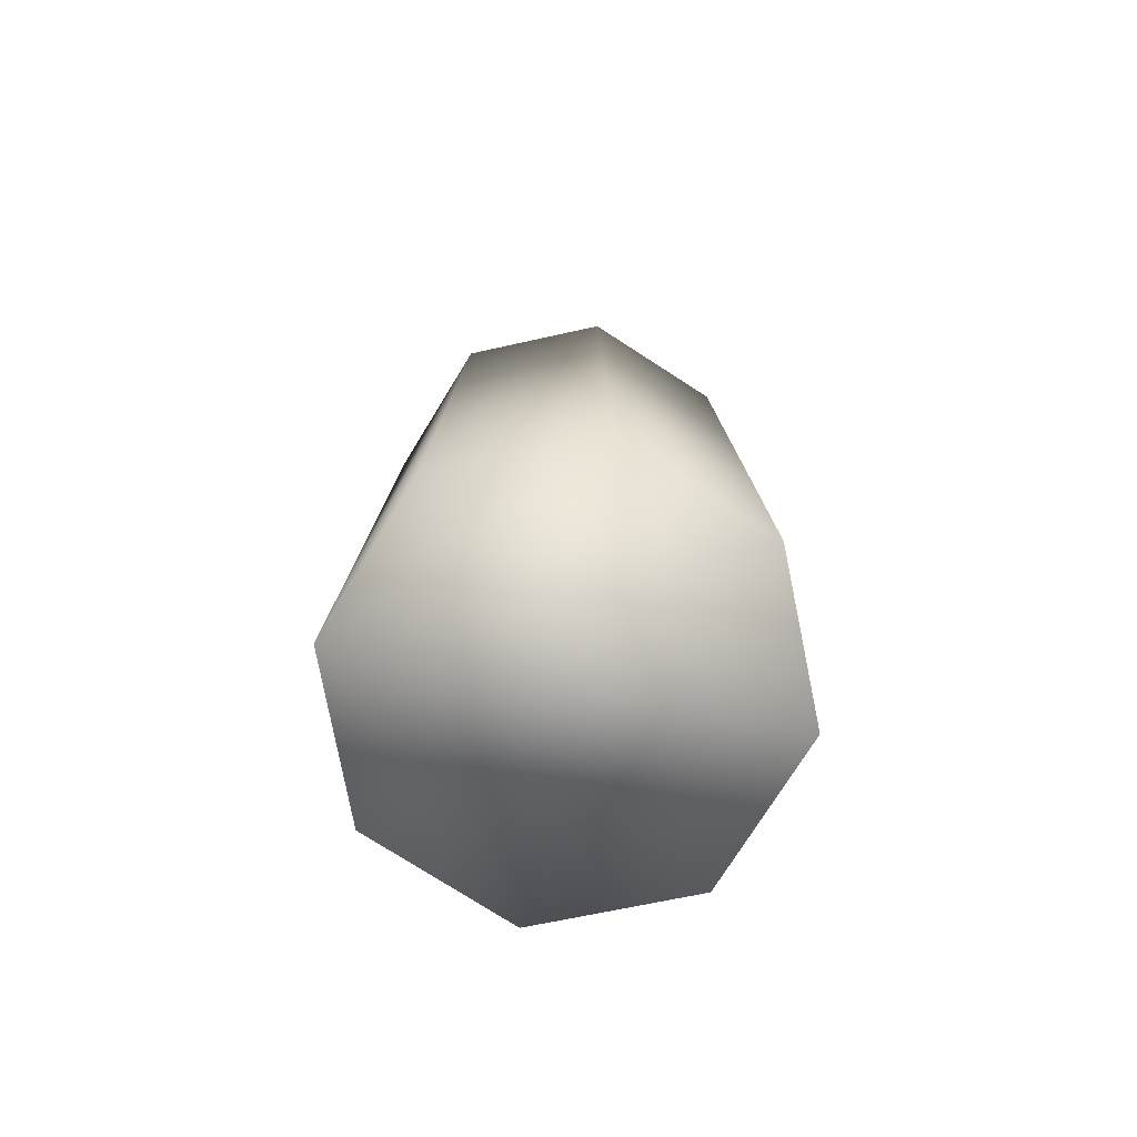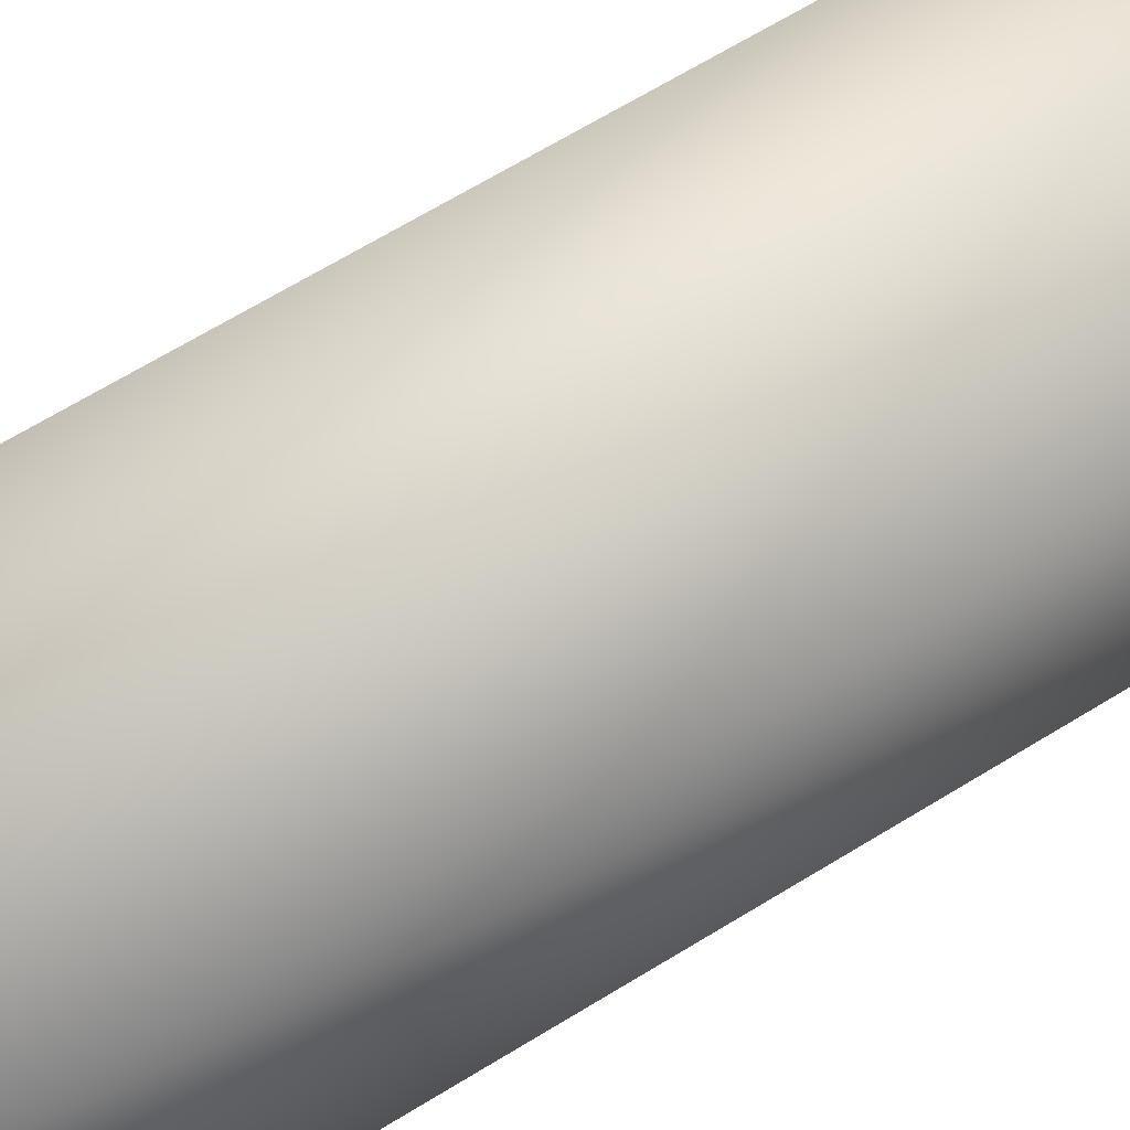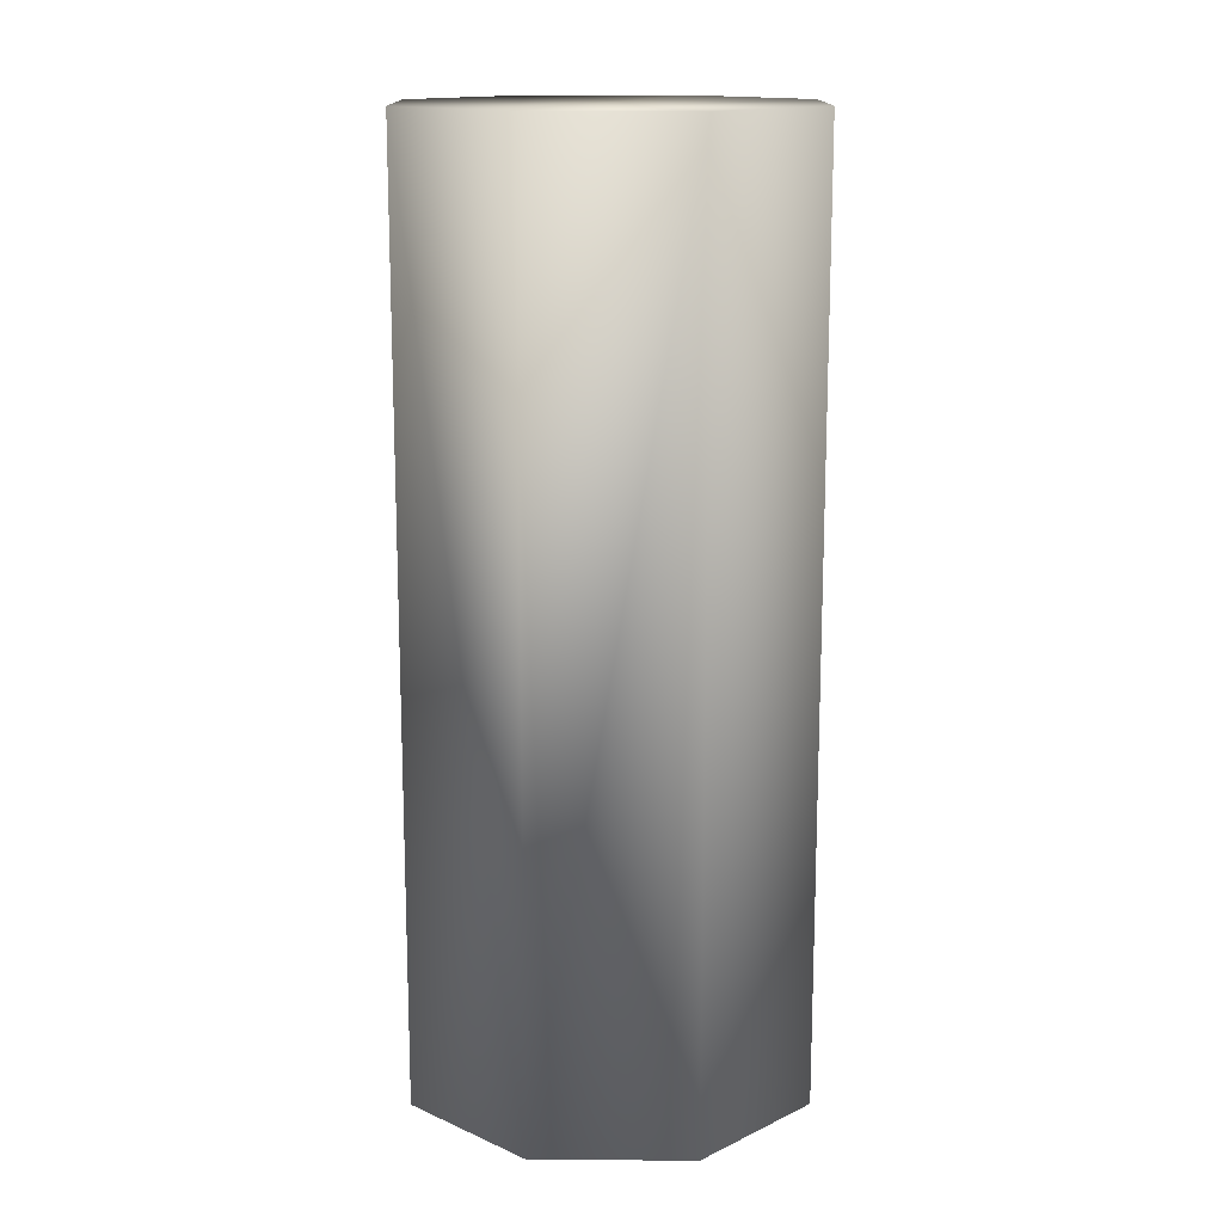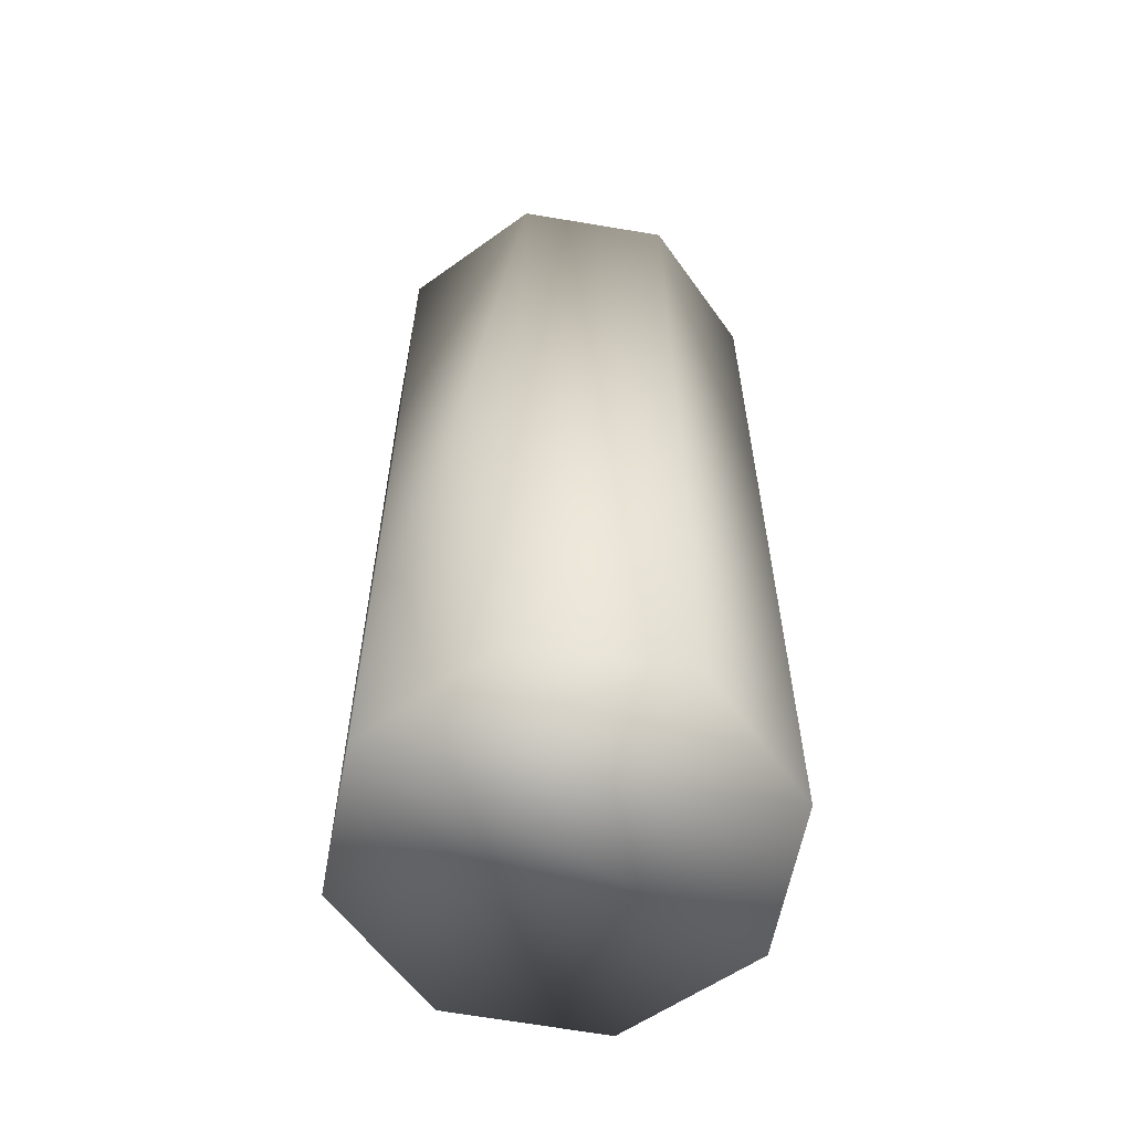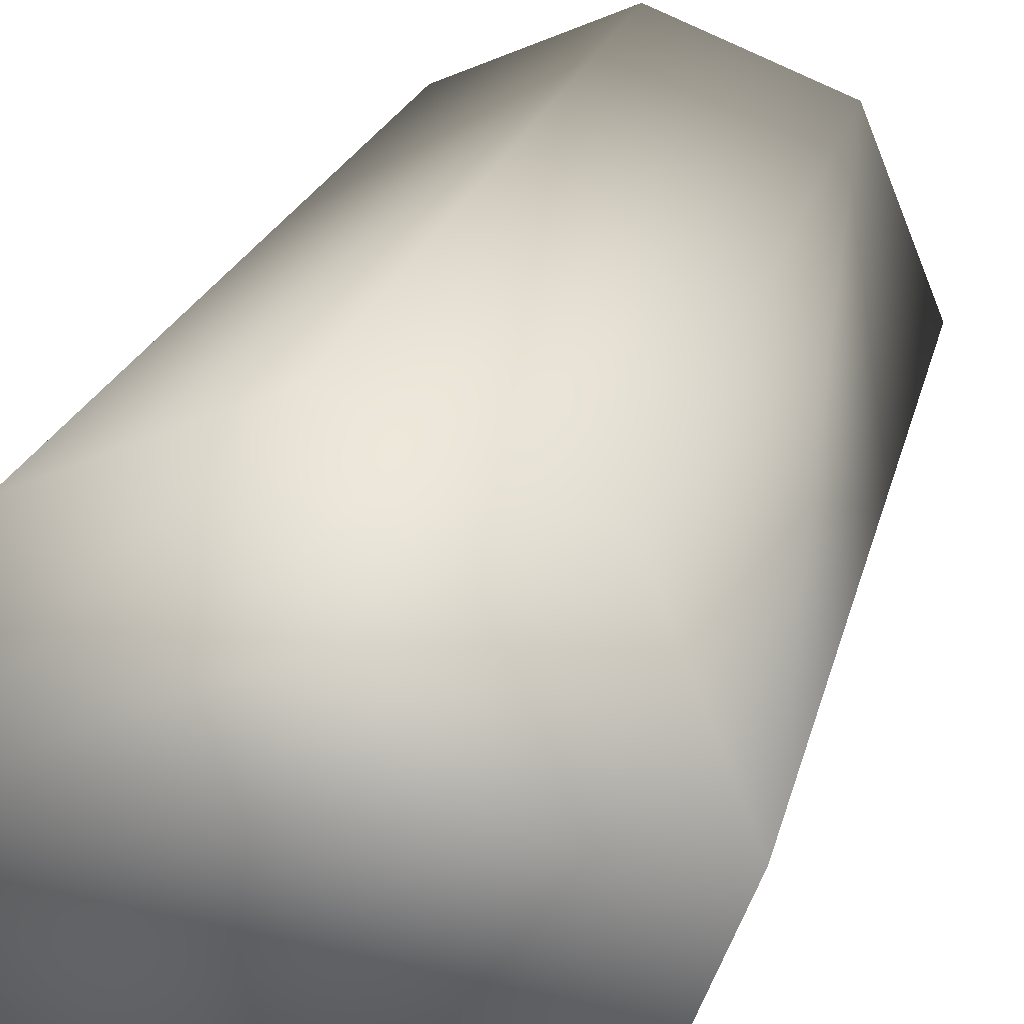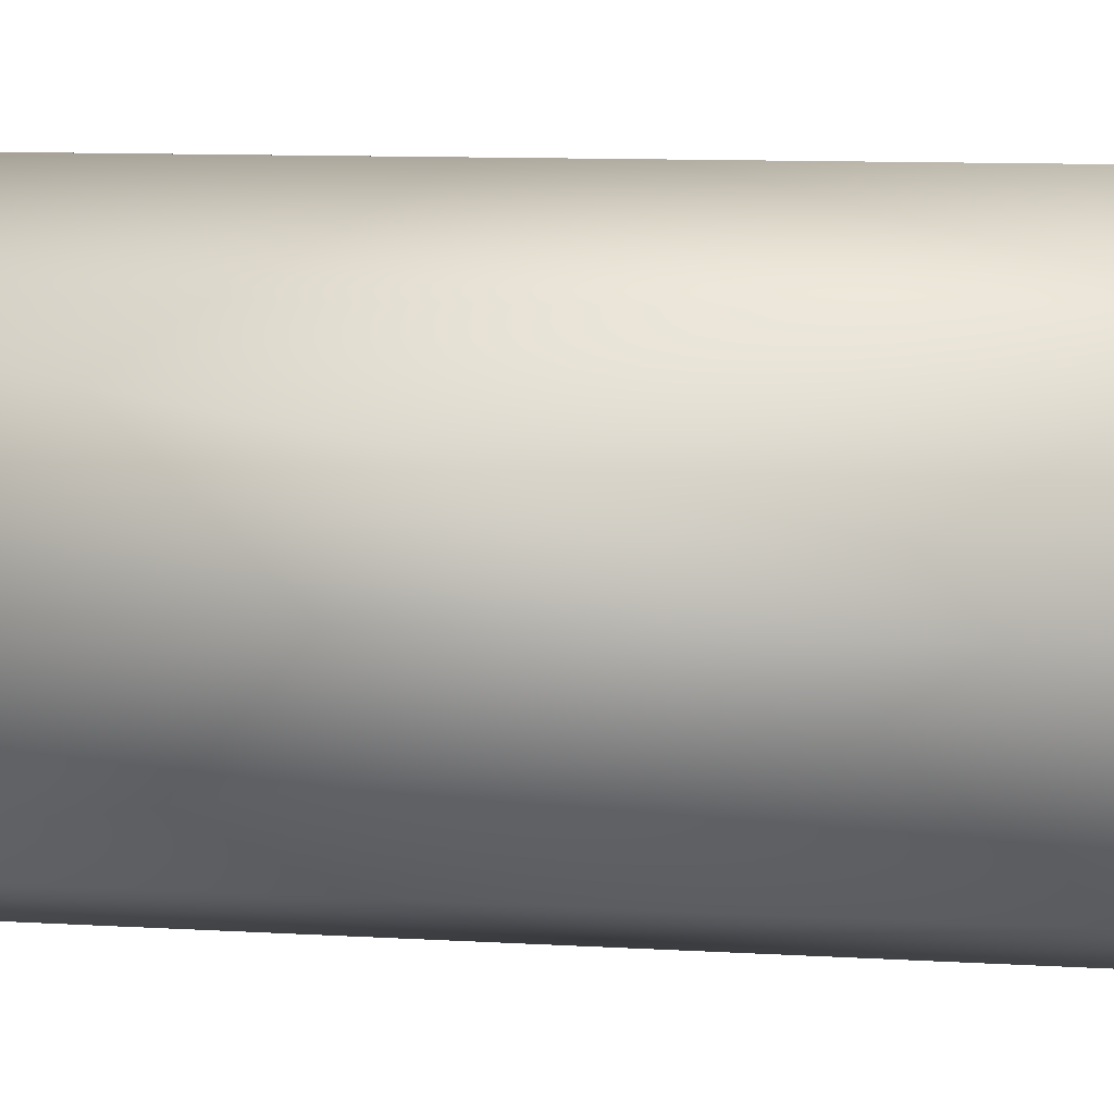
<metadata>
{"format":"obj","ext":"obj","renderer":"f3d","projection":"perspective","resolution":1024,"background":"white","views":[{"elev":-78.4,"azim":169.6,"up":"+Z"},{"elev":68.5,"azim":58.7,"up":"+Y"},{"elev":14.8,"azim":111.9,"up":"+Z"},{"elev":-59.9,"azim":147.6,"up":"+Z"},{"elev":17.9,"azim":-169.1,"up":"+Y"},{"elev":9.3,"azim":99.5,"up":"+Y"}]}
</metadata>
<code>
v -3e-06 -8.003 -9.98
v 5.274 -5.881 -9.98
v 7.367 -0.5483 -9.98
v 7.367 -0.5483 -9.98
v 7.367 -0.5483 24.14
v 5.274 4.86 24.14
v 5.274 4.86 -9.98
v 7.367 -0.5483 -9.98
v 5.274 4.86 24.14
v 5.274 4.86 -9.98
v 5.274 4.86 24.14
v 0 7.057 -9.98
v 5.274 4.86 24.14
v 0 7.057 24.14
v 0 7.057 -9.98
v 0 7.057 -9.98
v 0 7.057 24.14
v -5.365 4.86 24.14
v -5.365 4.86 -9.98
v 0 7.057 -9.98
v -5.365 4.86 24.14
v -5.365 4.86 -9.98
v -5.365 4.86 24.14
v -7.55 -0.5483 -9.98
v -5.365 4.86 24.14
v -7.55 -0.5483 24.14
v -7.55 -0.5483 -9.98
v -7.55 -0.5483 -9.98
v -7.55 -0.5483 24.14
v -5.365 -5.881 24.14
v -5.365 -5.881 -9.98
v -7.55 -0.5483 -9.98
v -5.365 -5.881 24.14
v -5.365 -5.881 -9.98
v -5.365 -5.881 24.14
v -3e-06 -8.003 -9.98
v -5.365 -5.881 24.14
v -3e-06 -8.003 24.14
v -3e-06 -8.003 -9.98
v -3e-06 -8.003 -9.98
v -3e-06 -8.003 24.14
v 5.274 -5.881 24.14
v 5.274 -5.881 -9.98
v -3e-06 -8.003 -9.98
v 5.274 -5.881 24.14
v 5.274 -5.881 -9.98
v 5.274 -5.881 24.14
v 7.367 -0.5483 -9.98
v 5.274 -5.881 24.14
v 7.367 -0.5483 24.14
v 7.367 -0.5483 -9.98
v 0 7.057 -9.98
v 7.367 -0.5483 -9.98
v 5.274 4.86 -9.98
v -5.365 4.86 -9.98
v 7.367 -0.5483 -9.98
v 0 7.057 -9.98
v -7.55 -0.5483 -9.98
v 7.367 -0.5483 -9.98
v -5.365 4.86 -9.98
v -7.55 -0.5483 -9.98
v -5.365 -5.881 -9.98
v 7.367 -0.5483 -9.98
v -5.365 -5.881 -9.98
v -3e-06 -8.003 -9.98
v 7.367 -0.5483 -9.98
v 7.367 -0.5483 24.14
v 0 7.057 24.14
v 5.274 4.86 24.14
v -5.365 4.86 24.14
v 0 7.057 24.14
v 7.367 -0.5483 24.14
v -7.55 -0.5483 24.14
v -5.365 4.86 24.14
v 7.367 -0.5483 24.14
v -7.55 -0.5483 24.14
v 7.367 -0.5483 24.14
v -5.365 -5.881 24.14
v -5.365 -5.881 24.14
v 7.367 -0.5483 24.14
v -3e-06 -8.003 24.14
v -3e-06 -8.003 24.14
v 7.367 -0.5483 24.14
v 5.274 -5.881 24.14
g mtl_t6_wpn_taser_mine
f 3 2 1
f 6 5 4
f 9 8 7
f 12 11 10
f 15 14 13
f 18 17 16
f 21 20 19
f 24 23 22
f 27 26 25
f 30 29 28
f 33 32 31
f 36 35 34
f 39 38 37
f 42 41 40
f 45 44 43
f 48 47 46
f 51 50 49
f 54 53 52
f 57 56 55
f 60 59 58
f 63 62 61
f 66 65 64
f 69 68 67
f 72 71 70
f 75 74 73
f 78 77 76
f 81 80 79
f 84 83 82

</code>
